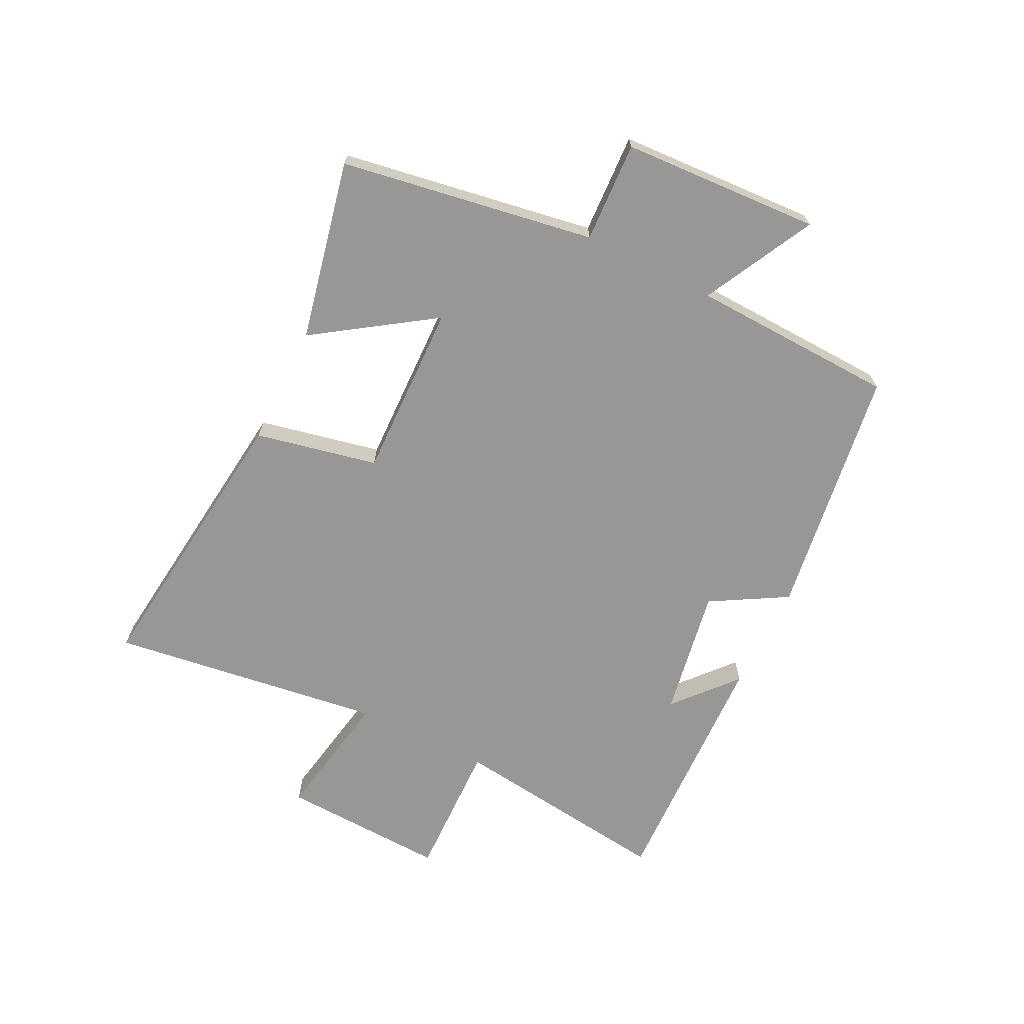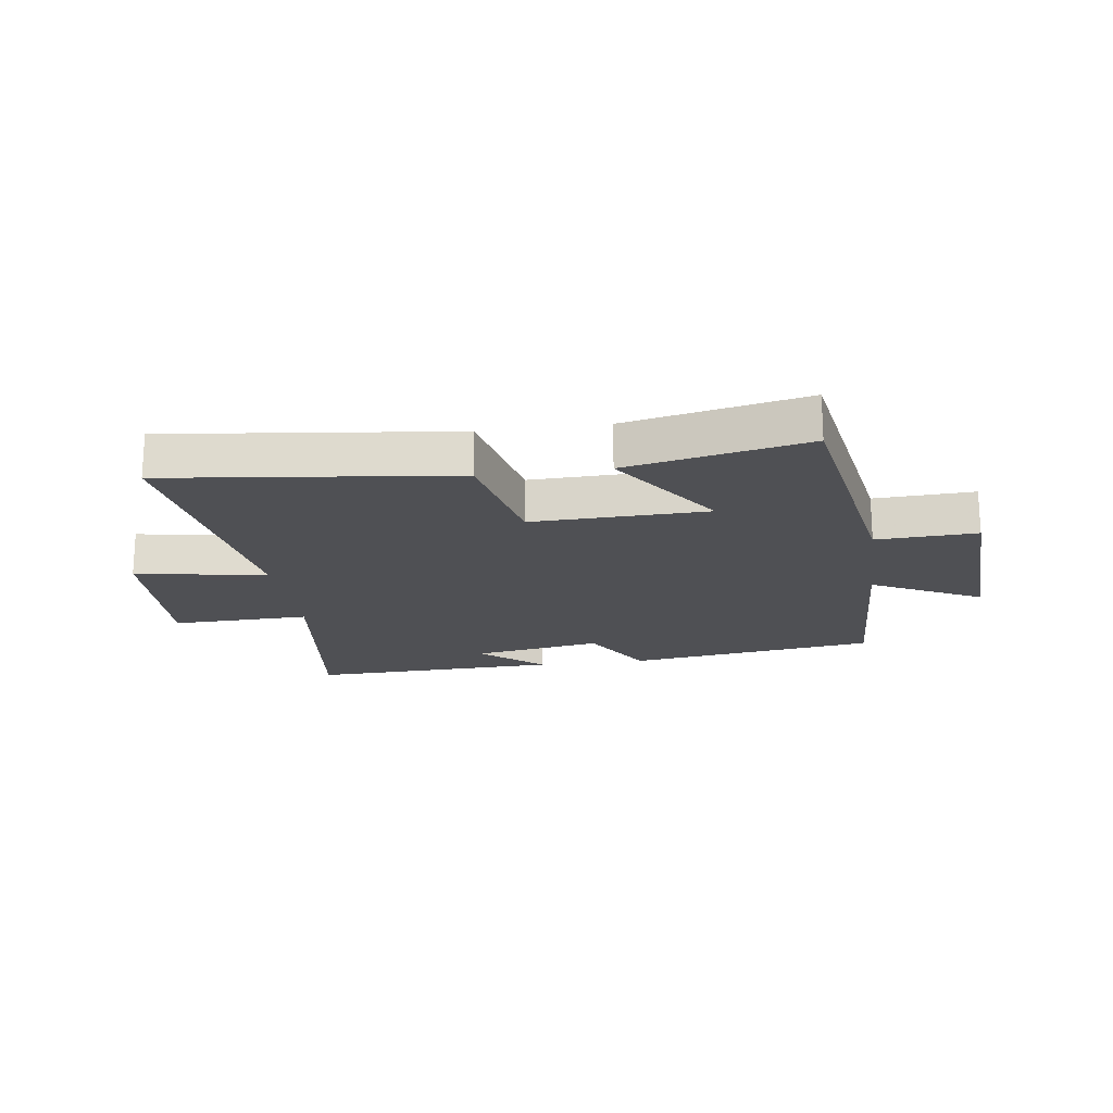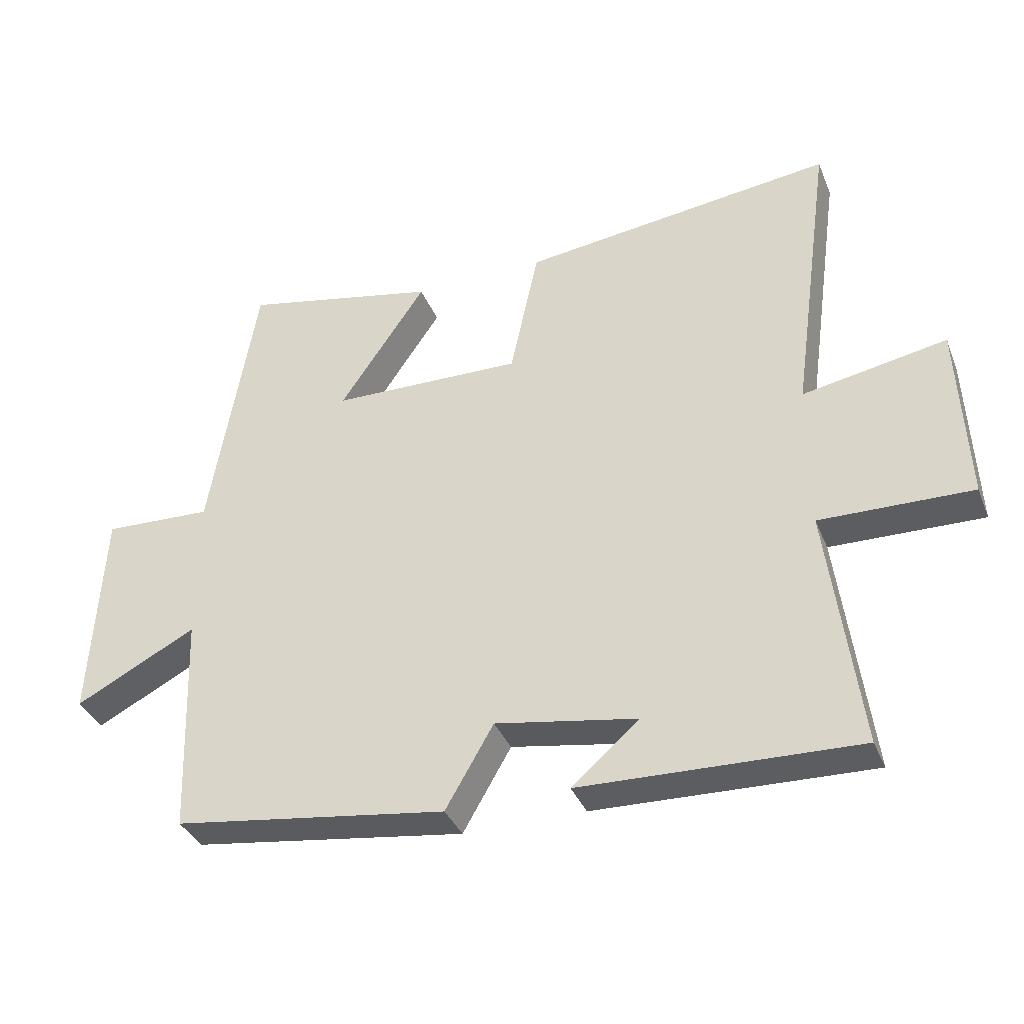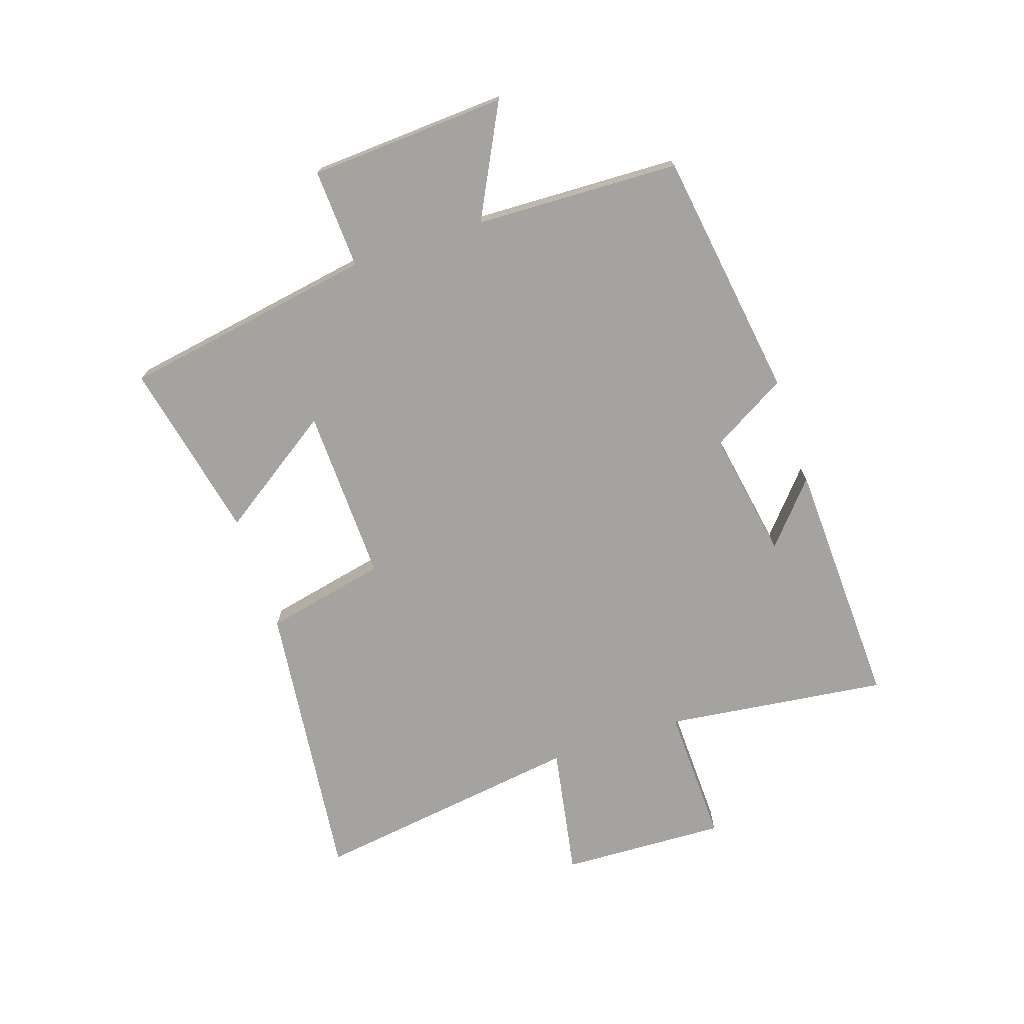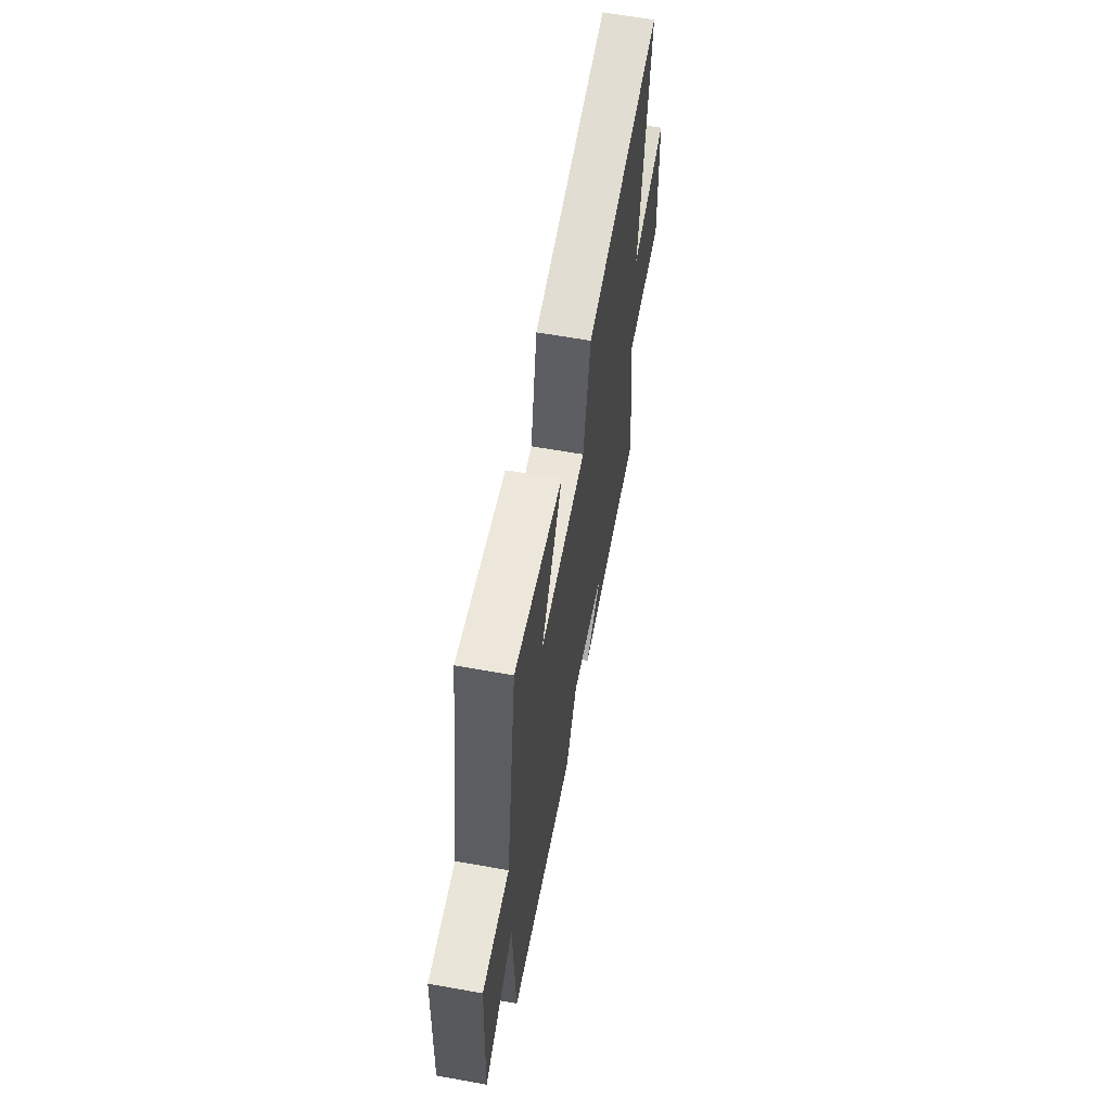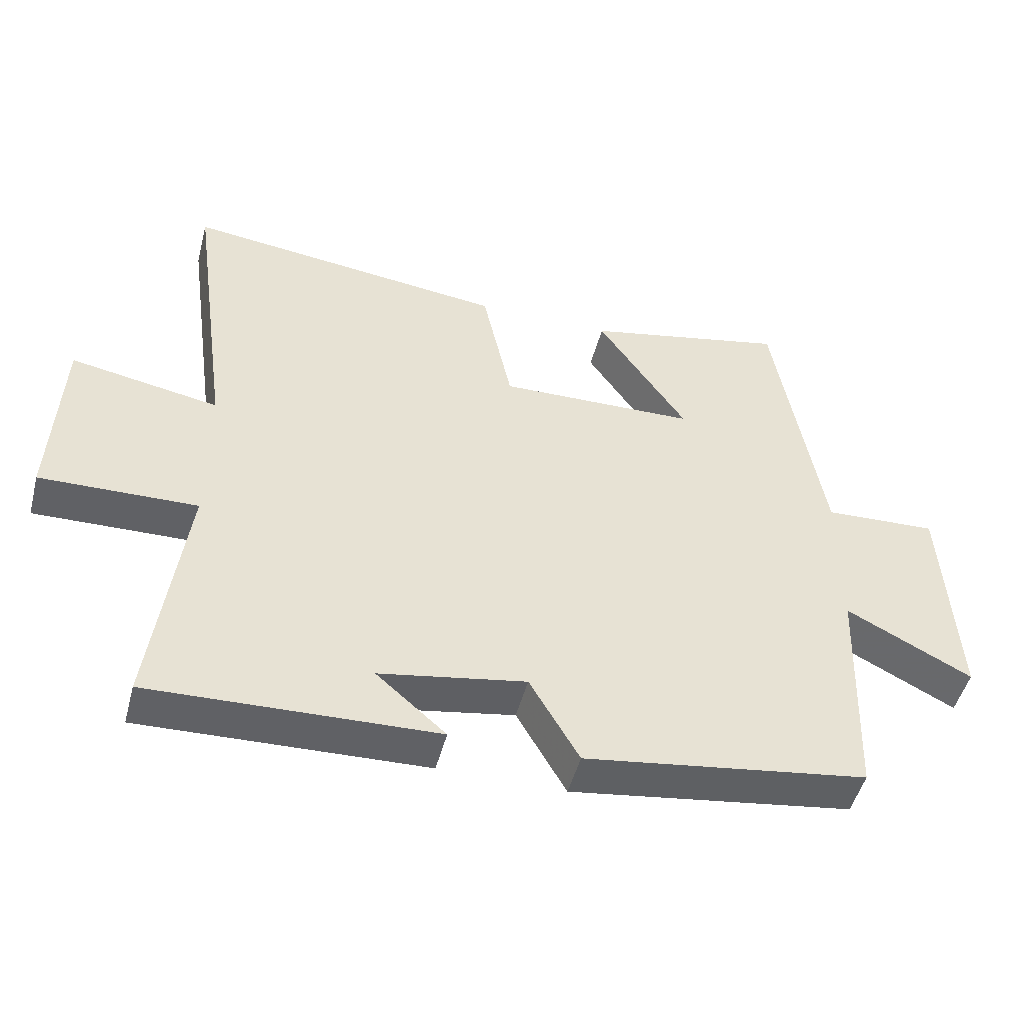
<metadata>
{"format":"obj","ext":"obj","renderer":"f3d","projection":"perspective","resolution":1024,"background":"white","views":[{"elev":-68.3,"azim":63.6,"up":"+Y"},{"elev":-19.1,"azim":7.9,"up":"+Y"},{"elev":-36.5,"azim":-159.5,"up":"+Z"},{"elev":-72.8,"azim":108.5,"up":"+Y"},{"elev":61.3,"azim":100.4,"up":"+Z"},{"elev":-48.9,"azim":-14.6,"up":"+Z"}]}
</metadata>
<code>
v 0.487 0.07 -0.439
v 0.065 0.07 -0.5
v -0.009 0.07 -0.372
v -0.227 0.07 -0.41
v -0.123 0.07 -0.5
v -0.548 0.07 -0.515
v -0.5 0.07 -0.138
v -0.734 0.07 -0.144
v -0.722 0.07 0.136
v -0.5 0.07 0.096
v -0.564 0.07 0.557
v -0.08 0.07 0.5
v -0.036 0.07 0.294
v 0.26 0.07 0.302
v 0.126 0.07 0.5
v 0.429 0.07 0.565
v 0.5 0.07 0.137
v 0.669 0.07 0.145
v 0.687 0.07 -0.189
v 0.5 0.07 -0.093
v 0.487 0 -0.439
v 0.065 0 -0.5
v -0.009 0 -0.372
v -0.227 0 -0.41
v -0.123 0 -0.5
v -0.548 0 -0.515
v -0.5 0 -0.138
v -0.734 0 -0.144
v -0.722 0 0.136
v -0.5 0 0.096
v -0.564 0 0.557
v -0.08 0 0.5
v -0.036 0 0.294
v 0.26 0 0.302
v 0.126 0 0.5
v 0.429 0 0.565
v 0.5 0 0.137
v 0.669 0 0.145
v 0.687 0 -0.189
v 0.5 0 -0.093
f 17 18 19 20
f 1 2 3
f 20 1 3
f 17 20 3
f 14 15 16 17
f 17 3 4
f 14 17 4
f 13 14 4
f 12 13 4
f 11 12 4
f 10 11 4
f 7 8 9 10
f 7 10 4
f 6 7 4
f 4 5 6
f 40 39 38 37
f 23 22 21
f 23 21 40
f 23 40 37
f 37 36 35 34
f 24 23 37
f 24 37 34
f 24 34 33
f 24 33 32
f 24 32 31
f 24 31 30
f 30 29 28 27
f 24 30 27
f 24 27 26
f 26 25 24
f 1 21 22 2
f 2 22 23 3
f 3 23 24 4
f 4 24 25 5
f 5 25 26 6
f 6 26 27 7
f 7 27 28 8
f 8 28 29 9
f 9 29 30 10
f 10 30 31 11
f 11 31 32 12
f 12 32 33 13
f 13 33 34 14
f 14 34 35 15
f 15 35 36 16
f 16 36 37 17
f 17 37 38 18
f 18 38 39 19
f 19 39 40 20
f 20 40 21 1

</code>
